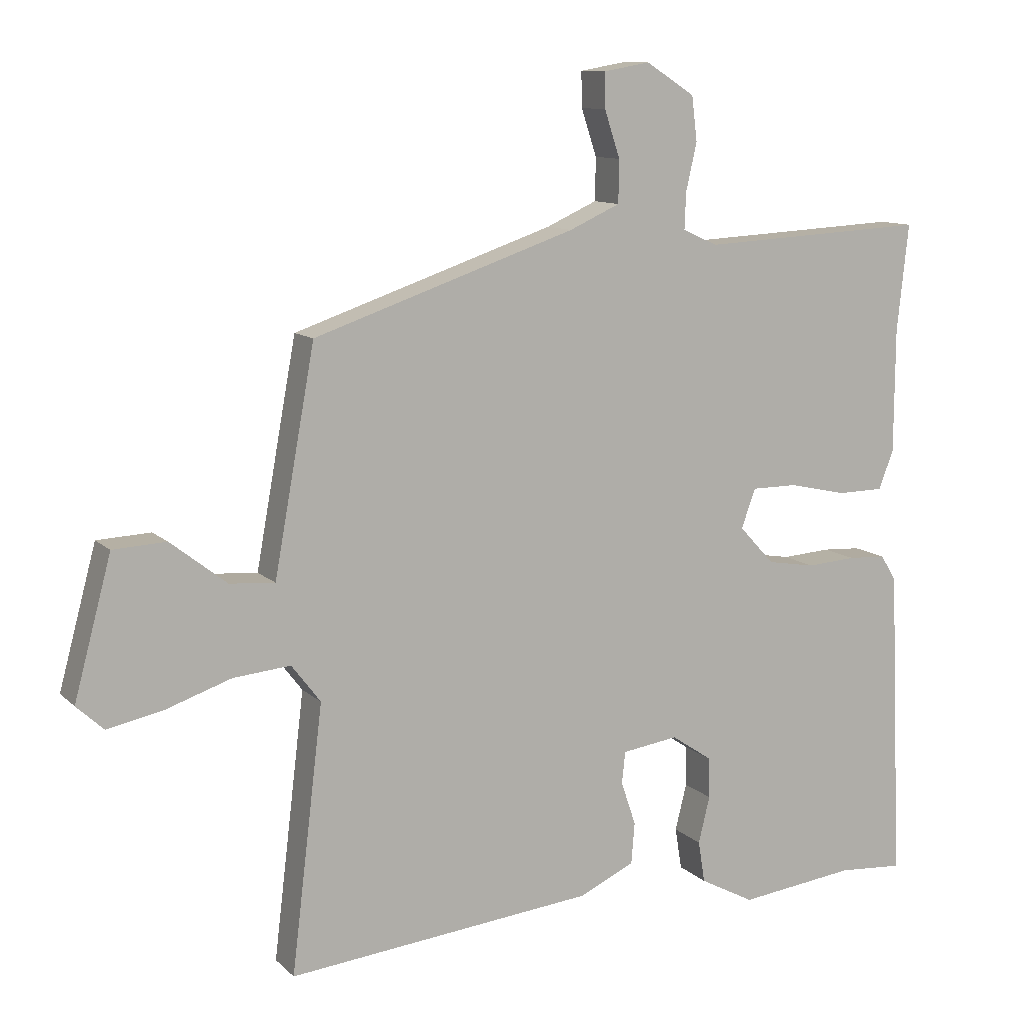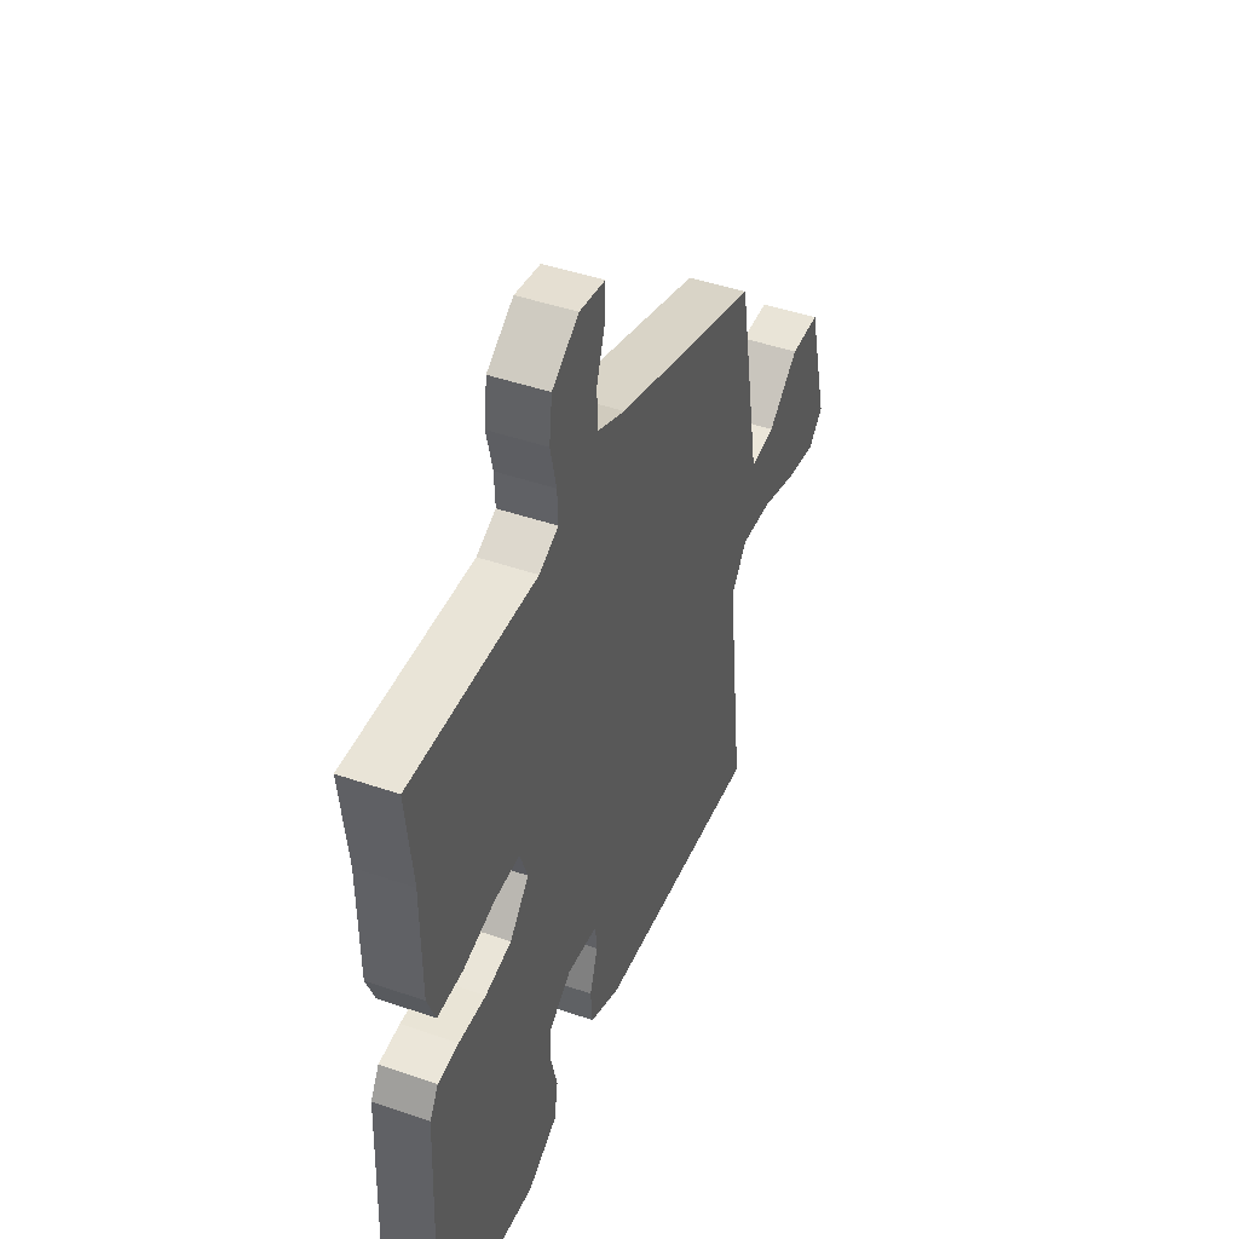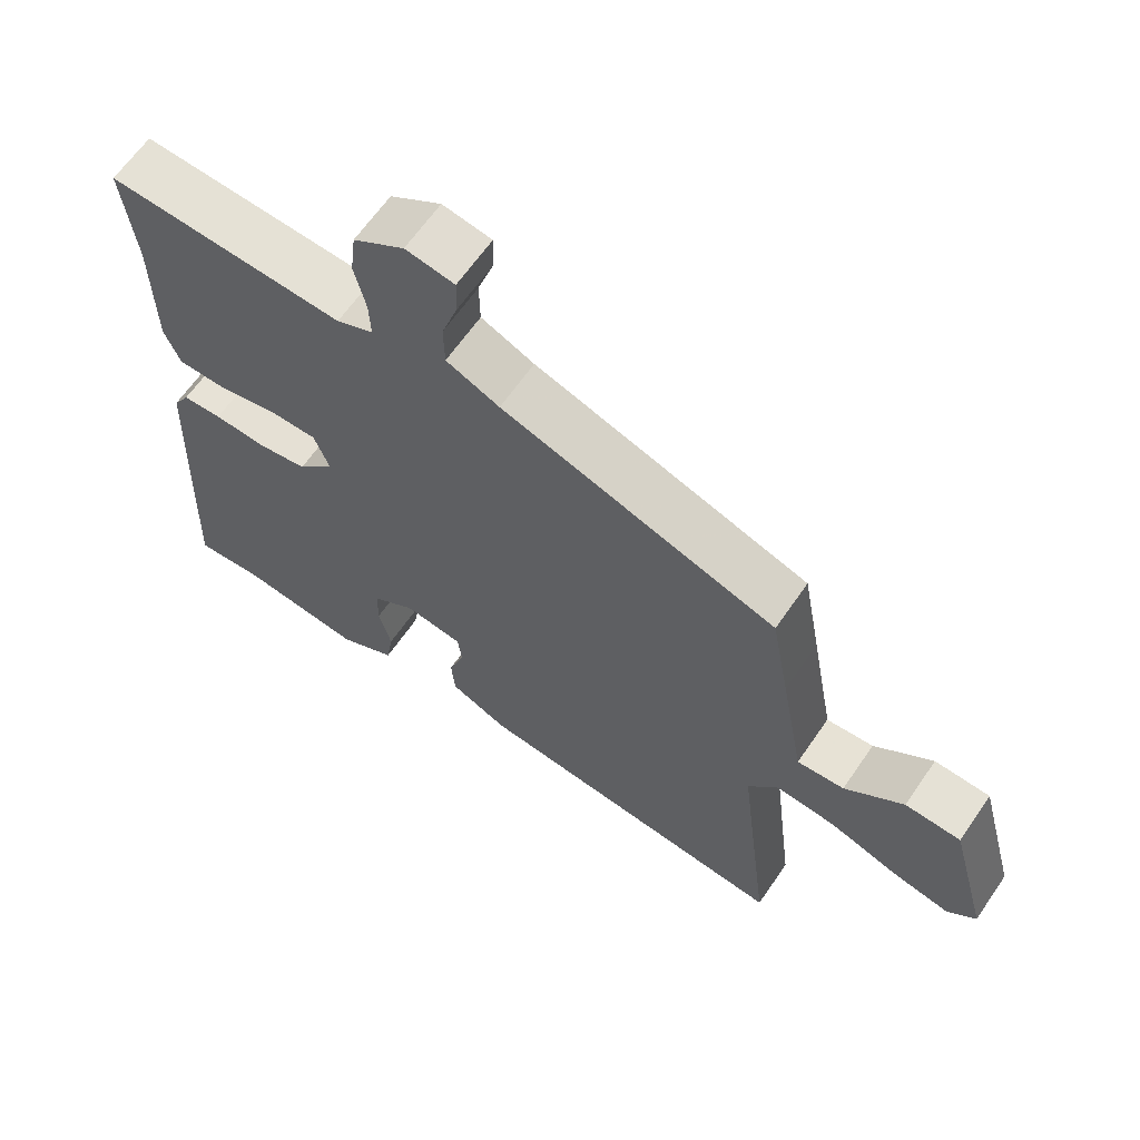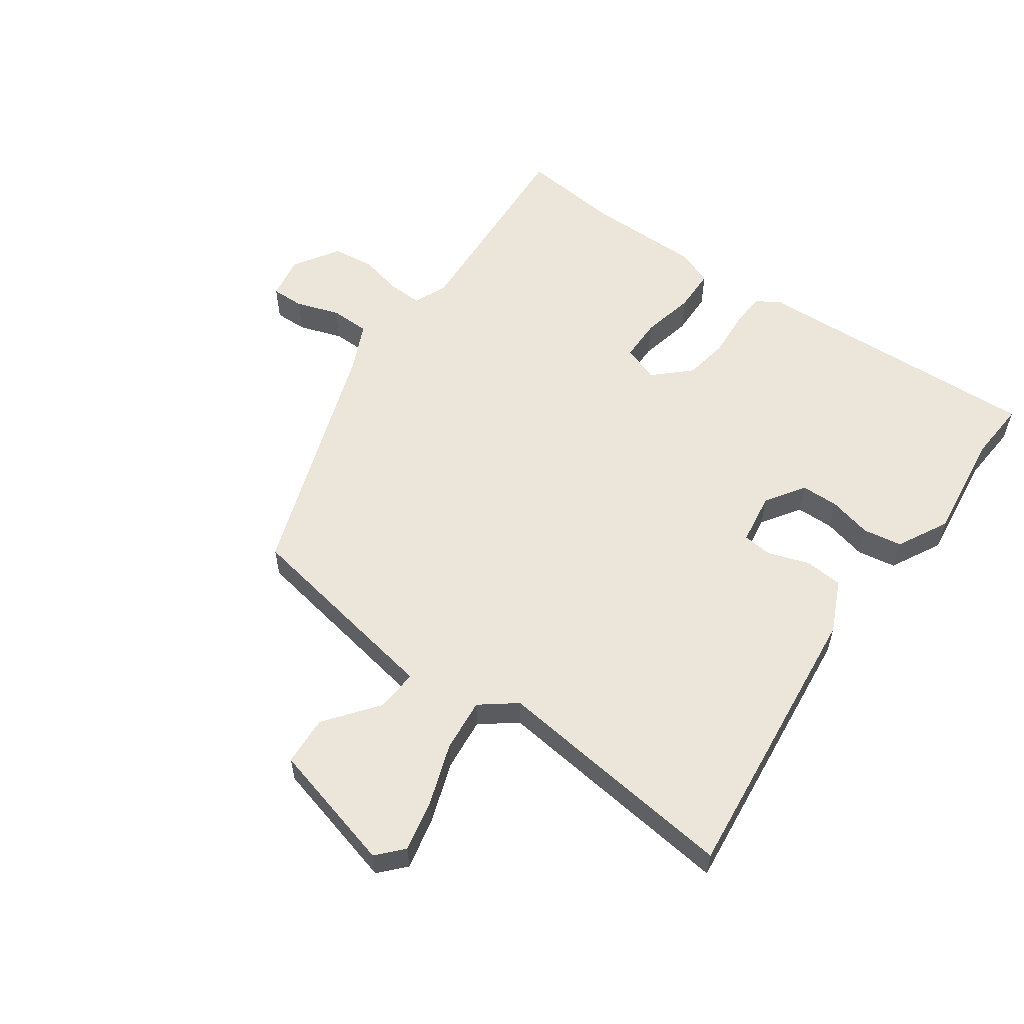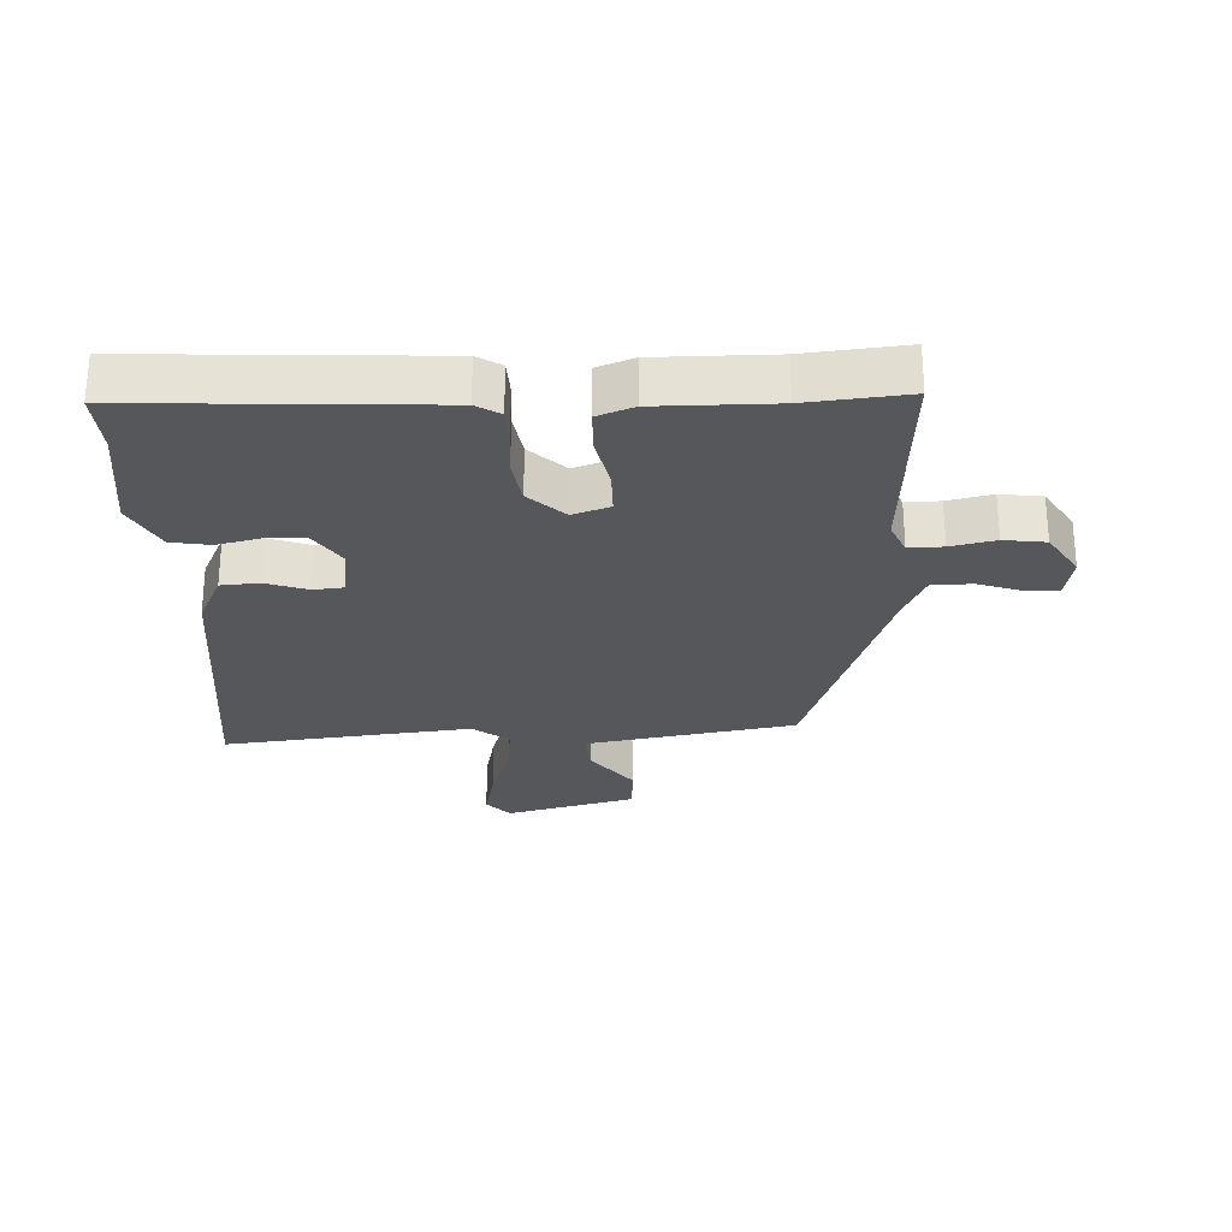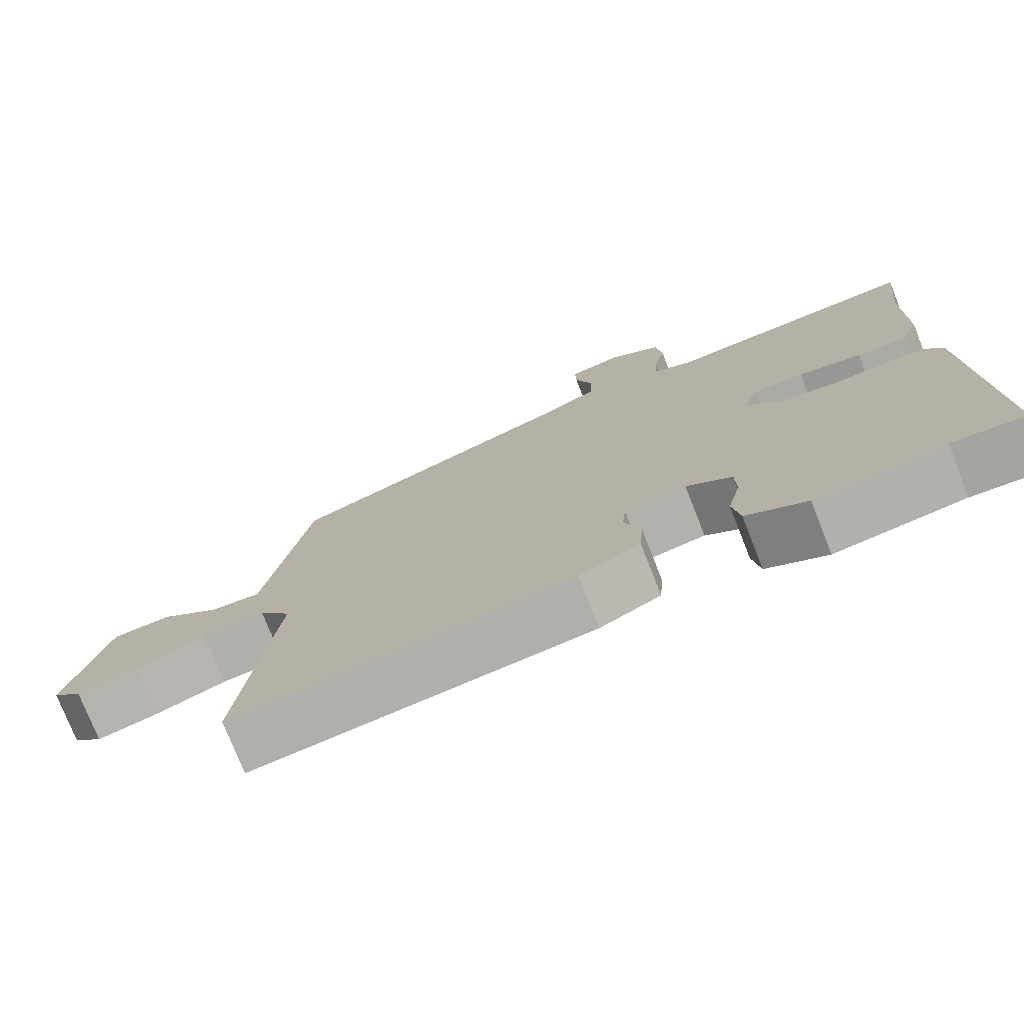
<metadata>
{"format":"obj","ext":"obj","renderer":"f3d","projection":"perspective","resolution":1024,"background":"white","views":[{"elev":10.8,"azim":153.9,"up":"+Z"},{"elev":45.6,"azim":-68.3,"up":"+Z"},{"elev":64.0,"azim":34.5,"up":"+Z"},{"elev":57.4,"azim":125.1,"up":"+Y"},{"elev":-26.8,"azim":-88.1,"up":"+Y"},{"elev":-75.7,"azim":-158.5,"up":"+Z"}]}
</metadata>
<code>
v 0.458 0.07 0.385
v 0.484 0.07 0.243
v 0.518 0.07 0.056
v 0.585 0.07 0.061
v 0.668 0.07 0.126
v 0.747 0.07 0.122
v 0.802 0.07 -0.083
v 0.762 0.07 -0.12
v 0.68 0.07 -0.103
v 0.583 0.07 -0.07
v 0.498 0.07 -0.062
v 0.455 0.07 -0.118
v 0.502 0.07 -0.51
v 0.046 0.07 -0.463
v -0.036 0.07 -0.425
v -0.041 0.07 -0.364
v -0.019 0.07 -0.299
v -0.024 0.07 -0.252
v -0.107 0.07 -0.24
v -0.168 0.07 -0.281
v -0.169 0.07 -0.341
v -0.152 0.07 -0.41
v -0.162 0.07 -0.472
v -0.243 0.07 -0.515
v -0.416 0.07 -0.494
v -0.513 0.07 -0.501
v -0.493 0.07 -0.037
v -0.47 0.07 0.001
v -0.414 0.07 0.004
v -0.341 0.07 -0.001
v -0.27 0.07 0.011
v -0.218 0.07 0.067
v -0.239 0.07 0.125
v -0.307 0.07 0.125
v -0.392 0.07 0.106
v -0.461 0.07 0.107
v -0.483 0.07 0.164
v -0.484 0.07 0.348
v -0.501 0.07 0.506
v -0.165 0.07 0.488
v -0.113 0.07 0.511
v -0.115 0.07 0.565
v -0.131 0.07 0.635
v -0.123 0.07 0.701
v -0.051 0.07 0.747
v 0.018 0.07 0.735
v 0.017 0.07 0.683
v -0.006 0.07 0.614
v -0.005 0.07 0.551
v 0.07 0.07 0.517
v 0.458 0 0.385
v 0.484 0 0.243
v 0.518 0 0.056
v 0.585 0 0.061
v 0.668 0 0.126
v 0.747 0 0.122
v 0.802 0 -0.083
v 0.762 0 -0.12
v 0.68 0 -0.103
v 0.583 0 -0.07
v 0.498 0 -0.062
v 0.455 0 -0.118
v 0.502 0 -0.51
v 0.046 0 -0.463
v -0.036 0 -0.425
v -0.041 0 -0.364
v -0.019 0 -0.299
v -0.024 0 -0.252
v -0.107 0 -0.24
v -0.168 0 -0.281
v -0.169 0 -0.341
v -0.152 0 -0.41
v -0.162 0 -0.472
v -0.243 0 -0.515
v -0.416 0 -0.494
v -0.513 0 -0.501
v -0.493 0 -0.037
v -0.47 0 0.001
v -0.414 0 0.004
v -0.341 0 -0.001
v -0.27 0 0.011
v -0.218 0 0.067
v -0.239 0 0.125
v -0.307 0 0.125
v -0.392 0 0.106
v -0.461 0 0.107
v -0.483 0 0.164
v -0.484 0 0.348
v -0.501 0 0.506
v -0.165 0 0.488
v -0.113 0 0.511
v -0.115 0 0.565
v -0.131 0 0.635
v -0.123 0 0.701
v -0.051 0 0.747
v 0.018 0 0.735
v 0.017 0 0.683
v -0.006 0 0.614
v -0.005 0 0.551
v 0.07 0 0.517
f 45 46 47 48
f 45 48 49
f 42 43 44 45
f 41 42 45 49
f 40 41 49 50
f 38 39 40
f 34 35 36 37
f 33 34 37 38
f 27 28 29 30
f 25 26 27 30
f 25 30 31
f 24 25 31 32
f 21 22 23 24
f 20 21 24 32
f 14 15 16 17
f 12 13 14 17
f 11 12 17 18
f 7 8 9 10
f 7 10 11
f 4 5 6 7
f 3 4 7 11
f 33 38 40 50
f 32 33 50 1
f 19 20 32 1
f 3 11 18 19
f 1 2 3 19
f 98 97 96 95
f 99 98 95
f 95 94 93 92
f 99 95 92 91
f 100 99 91 90
f 90 89 88
f 87 86 85 84
f 88 87 84 83
f 80 79 78 77
f 80 77 76 75
f 81 80 75
f 82 81 75 74
f 74 73 72 71
f 82 74 71 70
f 67 66 65 64
f 67 64 63 62
f 68 67 62 61
f 60 59 58 57
f 61 60 57
f 57 56 55 54
f 61 57 54 53
f 100 90 88 83
f 51 100 83 82
f 51 82 70 69
f 69 68 61 53
f 69 53 52 51
f 1 51 52 2
f 2 52 53 3
f 3 53 54 4
f 4 54 55 5
f 5 55 56 6
f 6 56 57 7
f 7 57 58 8
f 8 58 59 9
f 9 59 60 10
f 10 60 61 11
f 11 61 62 12
f 12 62 63 13
f 13 63 64 14
f 14 64 65 15
f 15 65 66 16
f 16 66 67 17
f 17 67 68 18
f 18 68 69 19
f 19 69 70 20
f 20 70 71 21
f 21 71 72 22
f 22 72 73 23
f 23 73 74 24
f 24 74 75 25
f 25 75 76 26
f 26 76 77 27
f 27 77 78 28
f 28 78 79 29
f 29 79 80 30
f 30 80 81 31
f 31 81 82 32
f 32 82 83 33
f 33 83 84 34
f 34 84 85 35
f 35 85 86 36
f 36 86 87 37
f 37 87 88 38
f 38 88 89 39
f 39 89 90 40
f 40 90 91 41
f 41 91 92 42
f 42 92 93 43
f 43 93 94 44
f 44 94 95 45
f 45 95 96 46
f 46 96 97 47
f 47 97 98 48
f 48 98 99 49
f 49 99 100 50
f 50 100 51 1

</code>
